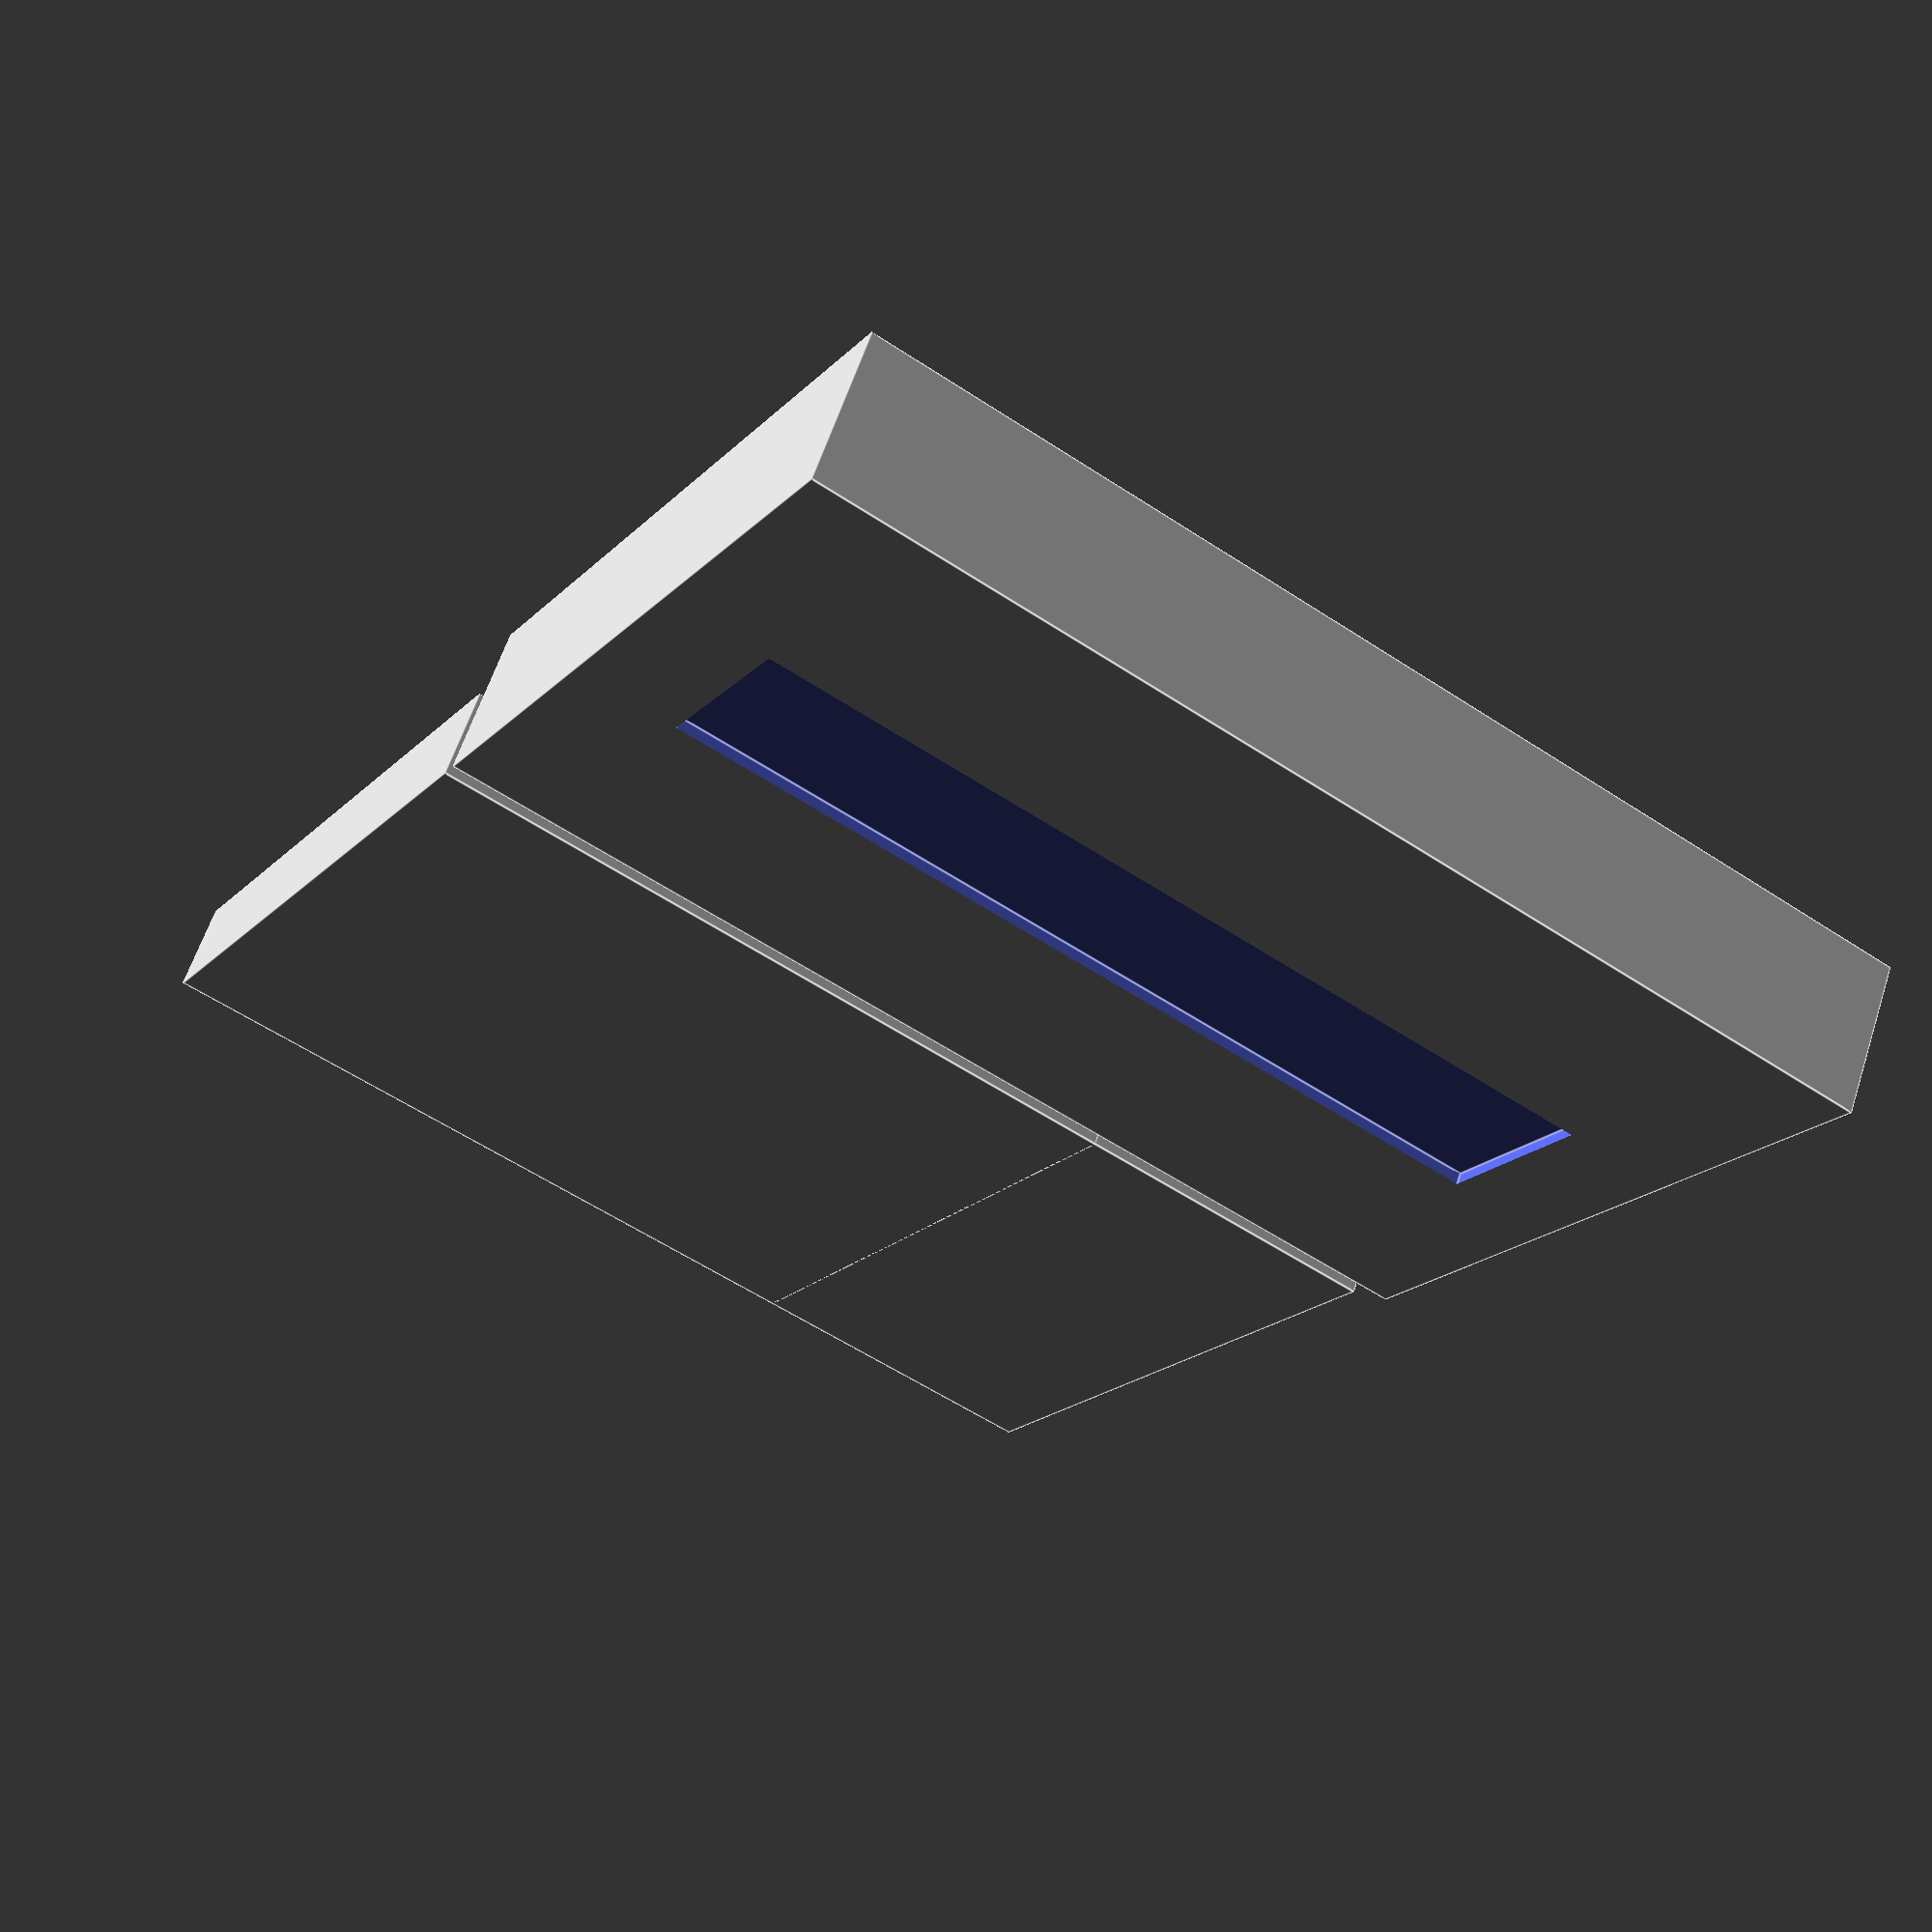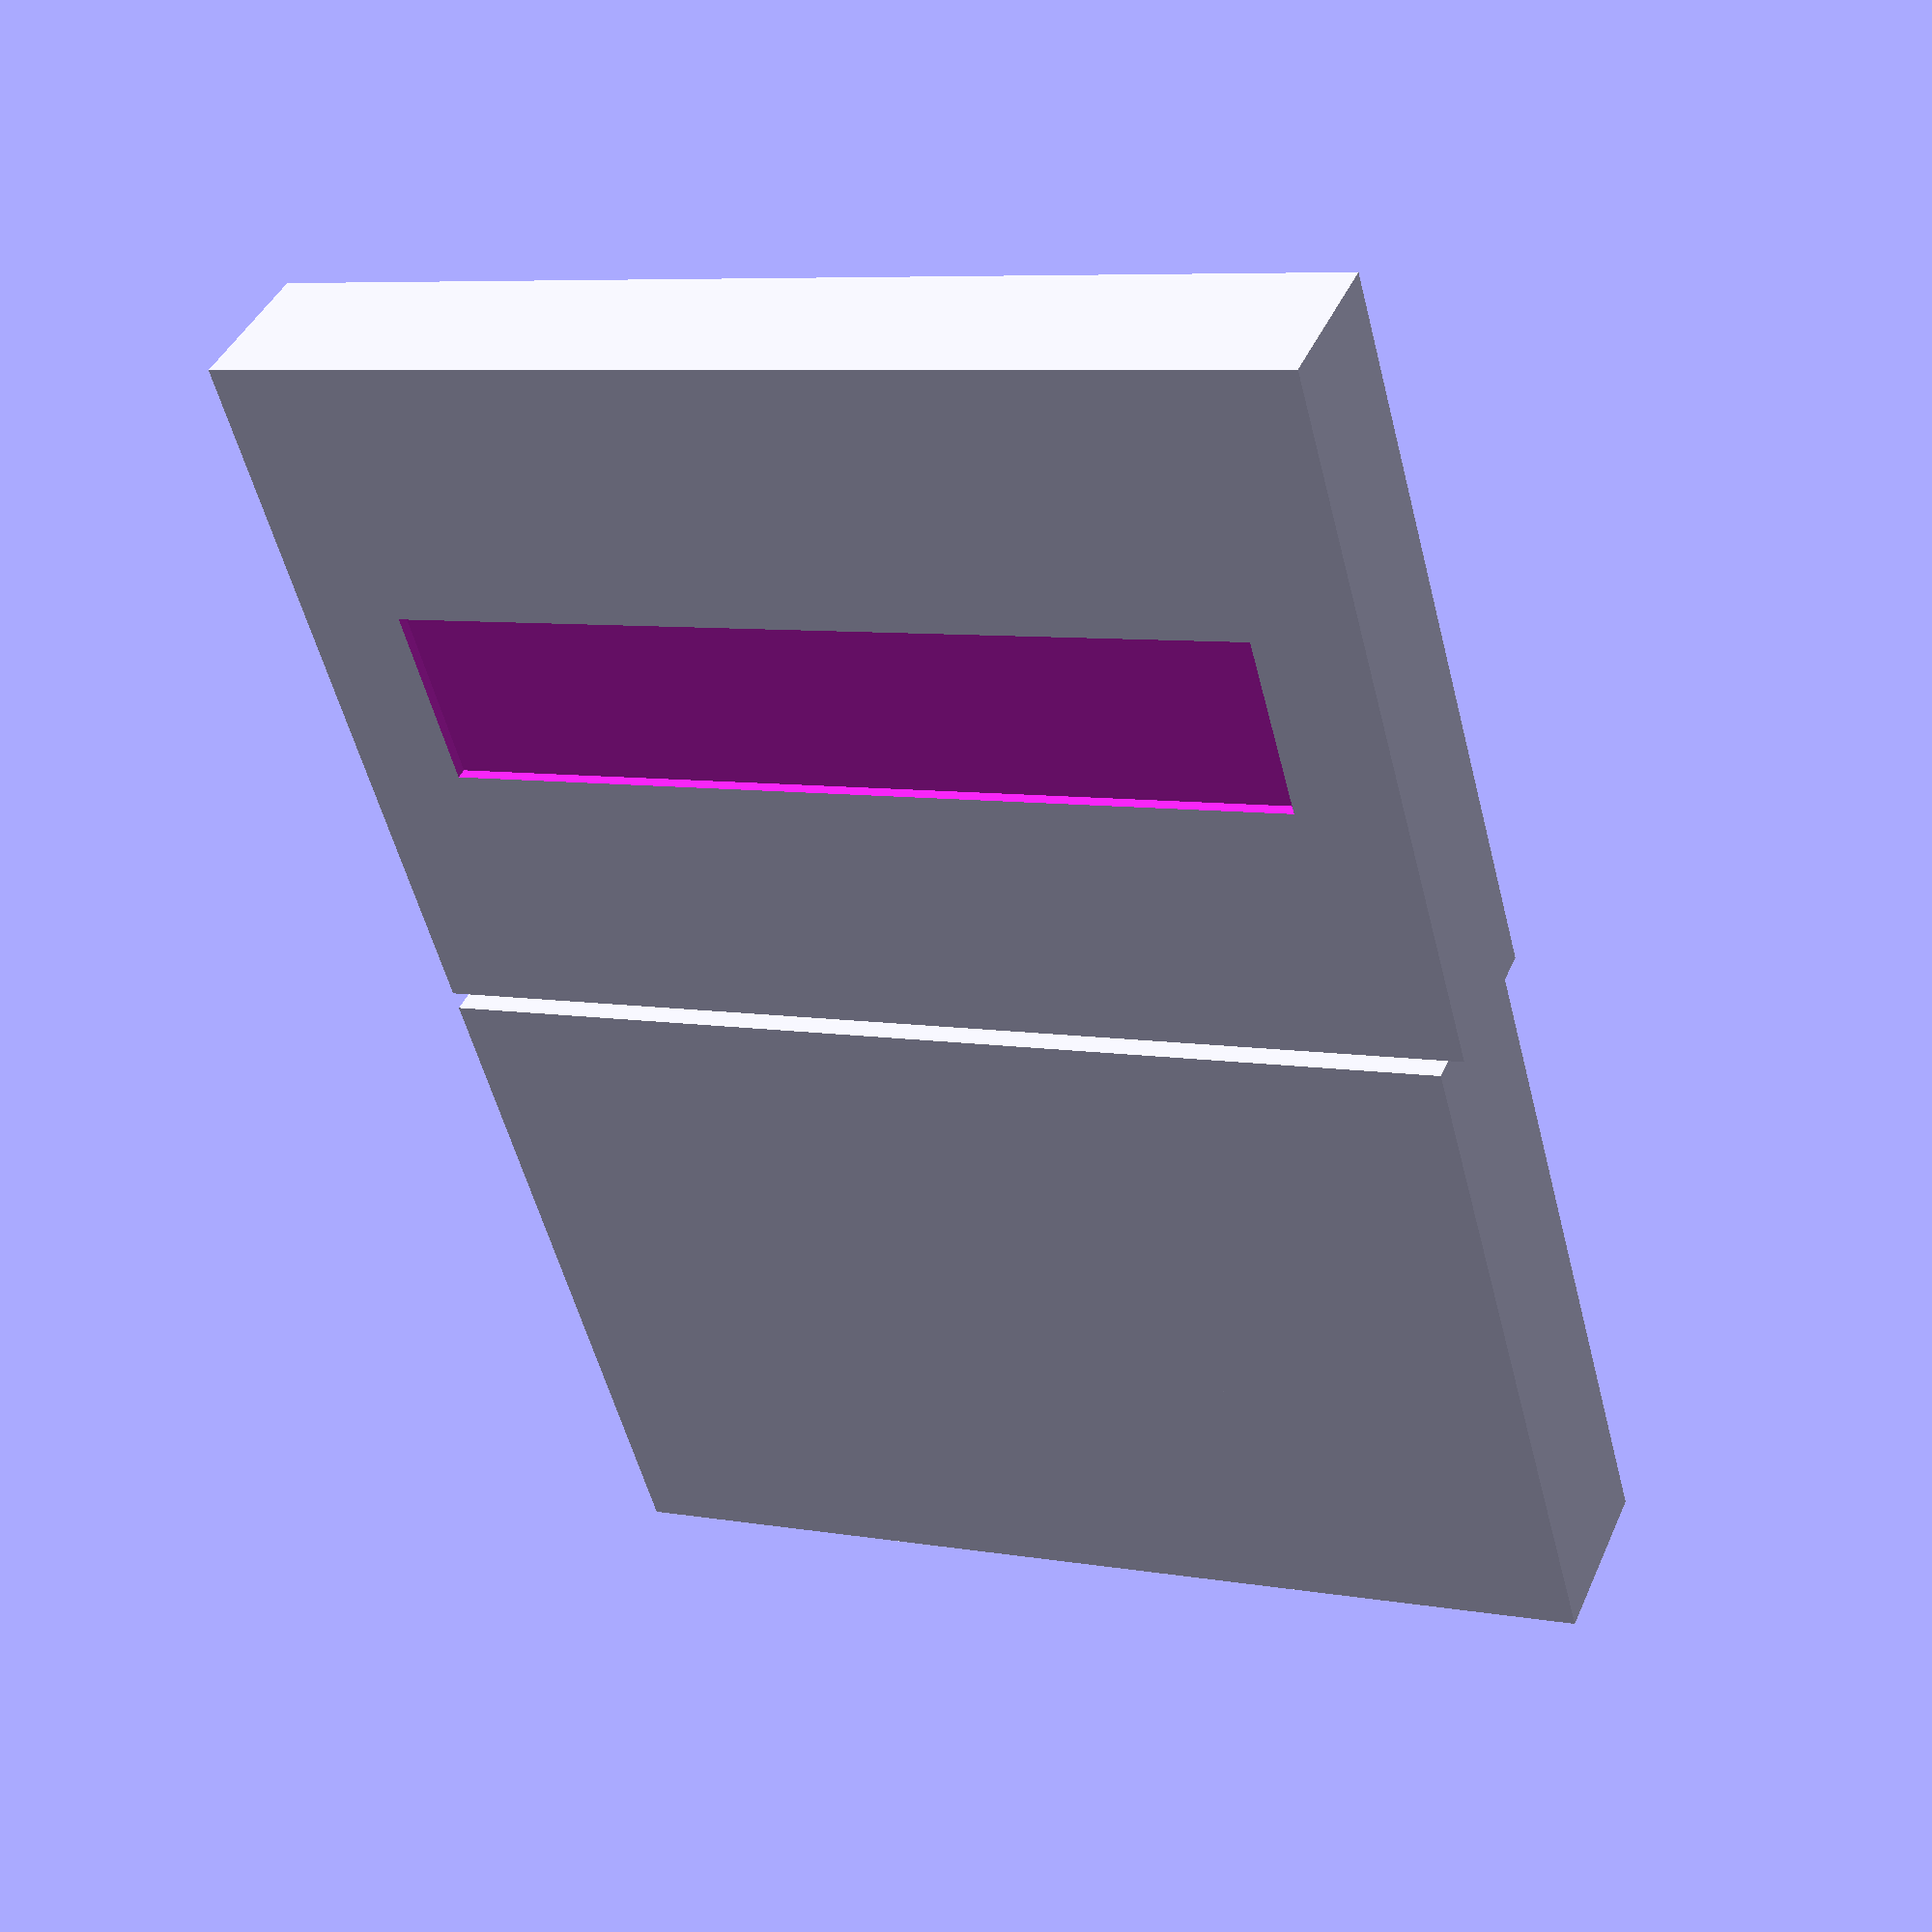
<openscad>
choke_len = 91.0; // 90.0
choke_d = 23.0; // 22.0
choke_space = 1.5;

box_outer_l = 140.0;
box_height = 12.0; // 15.0
wall_thick = 1.5;
spacer = 0.25; // 0.50

box_outer_w = choke_len + 2*wall_thick;

$fn = 50;

// ------ Choker Holder Bottom ----------
union(){
    difference(){
        union(){
            cube([box_outer_l, box_outer_w, box_height], center = false);
            translate([wall_thick + 4 * choke_d + 3 * choke_space,
                       0,
                       0]) {
                cube([box_outer_l - (wall_thick + 4 * choke_d + 3 * choke_space), 
                      box_outer_w, 
                      choke_d], center = false);
            }
        }
        for (i = [0 : 3]){
            translate([wall_thick + choke_d / 2.0 + i * (choke_d + choke_space), wall_thick, wall_thick + choke_d / 2.0]){
                rotate([-90, 0, 0]) {
                    cylinder(h = choke_len, r = choke_d / 2.0, center = false);
                }
            }
        }
        left_square_bin = wall_thick + 4 * (choke_d + choke_space);
        translate([left_square_bin, 
                   wall_thick, 
                   wall_thick]){
            cube([box_outer_l - wall_thick - left_square_bin, 
                  choke_len, 
                  choke_d], center = false);
        }
    }
    translate([120, box_outer_w / 2.0, wall_thick]) {
        rotate([0, 0, -90])
        //color("green")
        scale([.15, .15, .05]) 
            surface("c:/repositories/3d-modeling/beretta-png-logo-smaller.png", center = true, invert = false);
    }
}

offset_w = -100.0;
x_inset_border = 14.0;
y_inset_border = 36.5;

// ------ Box Top ----------
union() {
    difference(){
        translate([0, offset_w, 0]) {
            cube([box_outer_l + 2 * wall_thick + 2 * spacer,
                  box_outer_w + 2 * wall_thick + 2 * spacer,
                  box_height + 8.0], center = false);
        }
        translate([wall_thick, offset_w + wall_thick, 2*wall_thick]){
            cube([box_outer_l + 2 * spacer,
                  box_outer_w + 2 * spacer,
                  box_height + 10.0], center = false);
        }
        translate([x_inset_border, 
                   offset_w + box_outer_w + 2 * wall_thick + 2 * spacer - y_inset_border, 
                   wall_thick]) {
            rotate([180, 0, 0])
            cube([box_outer_l + 2 * wall_thick + 2 * spacer - 2 * x_inset_border, 
                  box_outer_w + 2 * wall_thick + 2 * spacer - 2 * y_inset_border, 
                  10], center = false);
        }
    }
    translate([(box_outer_l + 2 * wall_thick + 2 * spacer) / 2.0, 
                offset_w + (box_outer_w + 2*wall_thick + 2*spacer) / 2.0, 
                0]) {
        rotate([180, 0, 0])
        //color("green")
        // .1 is too much, 0.05, 0.06 not enough, 0.07 no, 0.08 no, 0.09 no
        //scale([.2, .2, 0.07])
        // pixels are 463 x 100
        resize([115.75, 25, wall_thick+0.5])
            surface("c:/repositories/3d-modeling/beretta-png-logo-smaller.png", 
                    center = true, invert = true);
    }
}

</openscad>
<views>
elev=298.6 azim=149.9 roll=198.1 proj=p view=edges
elev=317.5 azim=195.3 roll=202.5 proj=p view=solid
</views>
